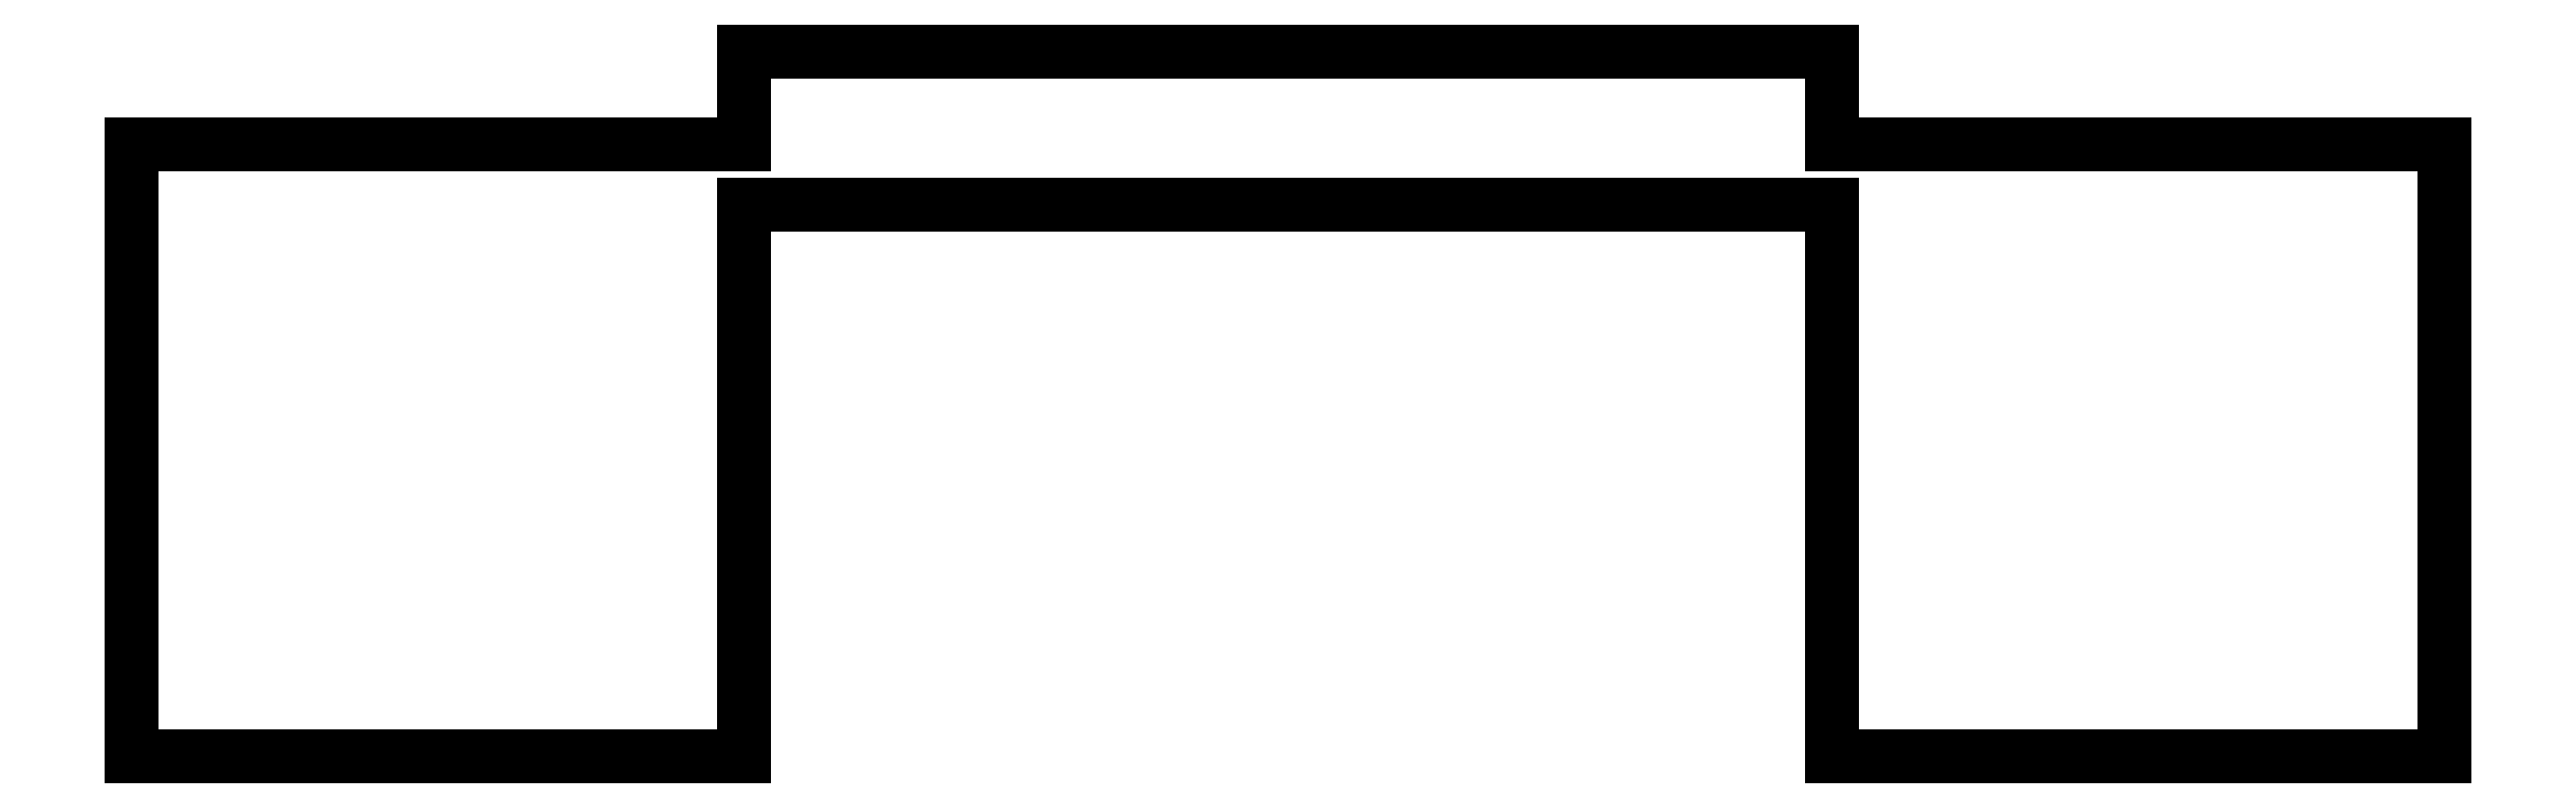
<metadata>
{"format":"dxf","ext":"dxf","renderer":"ezdxf+matplotlib","layout":"modelspace","background":"white","min_lineweight":24,"dpi":150}
</metadata>
<code>
0
SECTION
2
ENTITIES
0
LINE
8
0
10
164
20
36
11
236
21
36
0
LINE
8
0
10
164
20
36
11
164
21
47
0
LINE
8
0
10
36
20
47
11
164
21
47
0
LINE
8
0
10
36
20
47
11
36
21
36
0
LINE
8
0
10
-36
20
36
11
36
21
36
0
LINE
8
0
10
-36
20
-36
11
-36
21
36
0
LINE
8
0
10
-36
20
-36
11
36
21
-36
0
LINE
8
0
10
36
20
-36
11
36
21
29
0
LINE
8
0
10
36
20
29
11
164
21
29
0
LINE
8
0
10
164
20
-36
11
164
21
29
0
LINE
8
0
10
164
20
-36
11
236
21
-36
0
LINE
8
0
10
236
20
-36
11
236
21
36
0
ENDSEC
0
EOF

</code>
